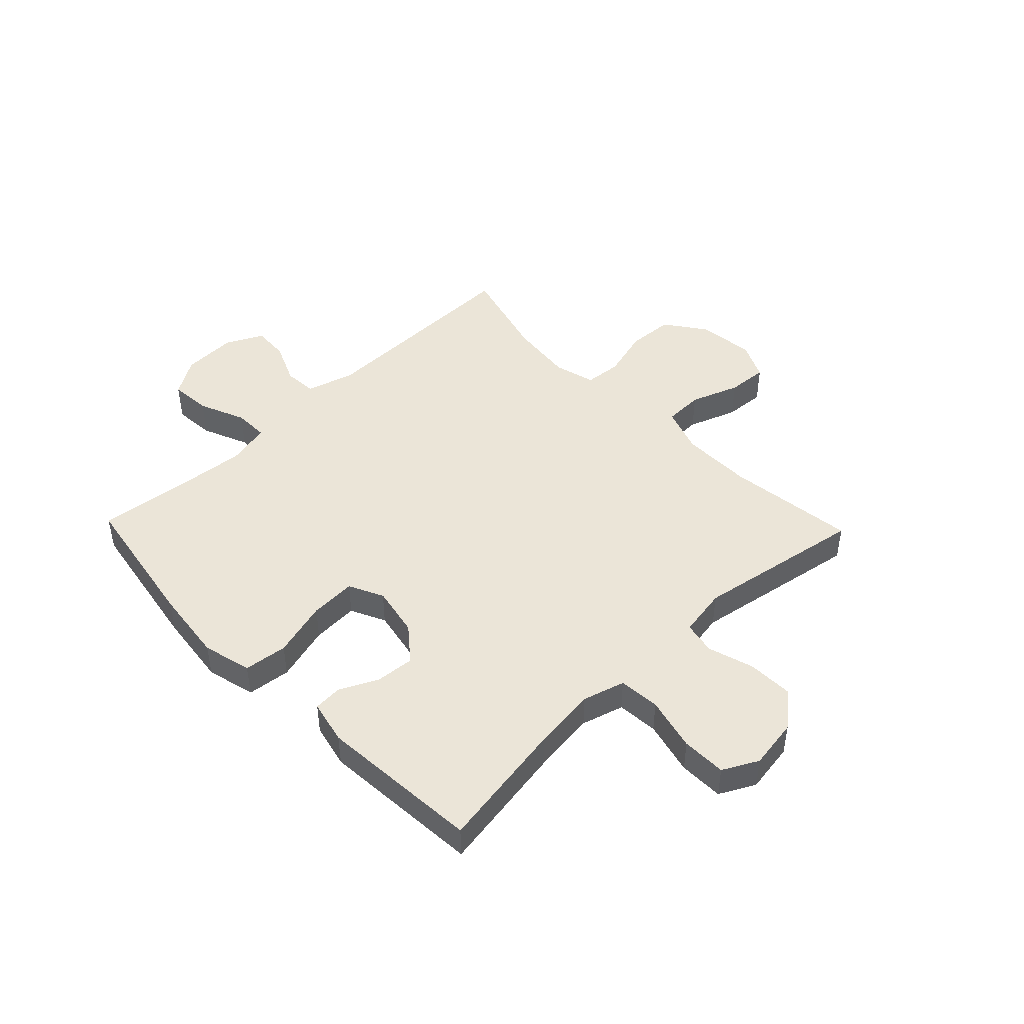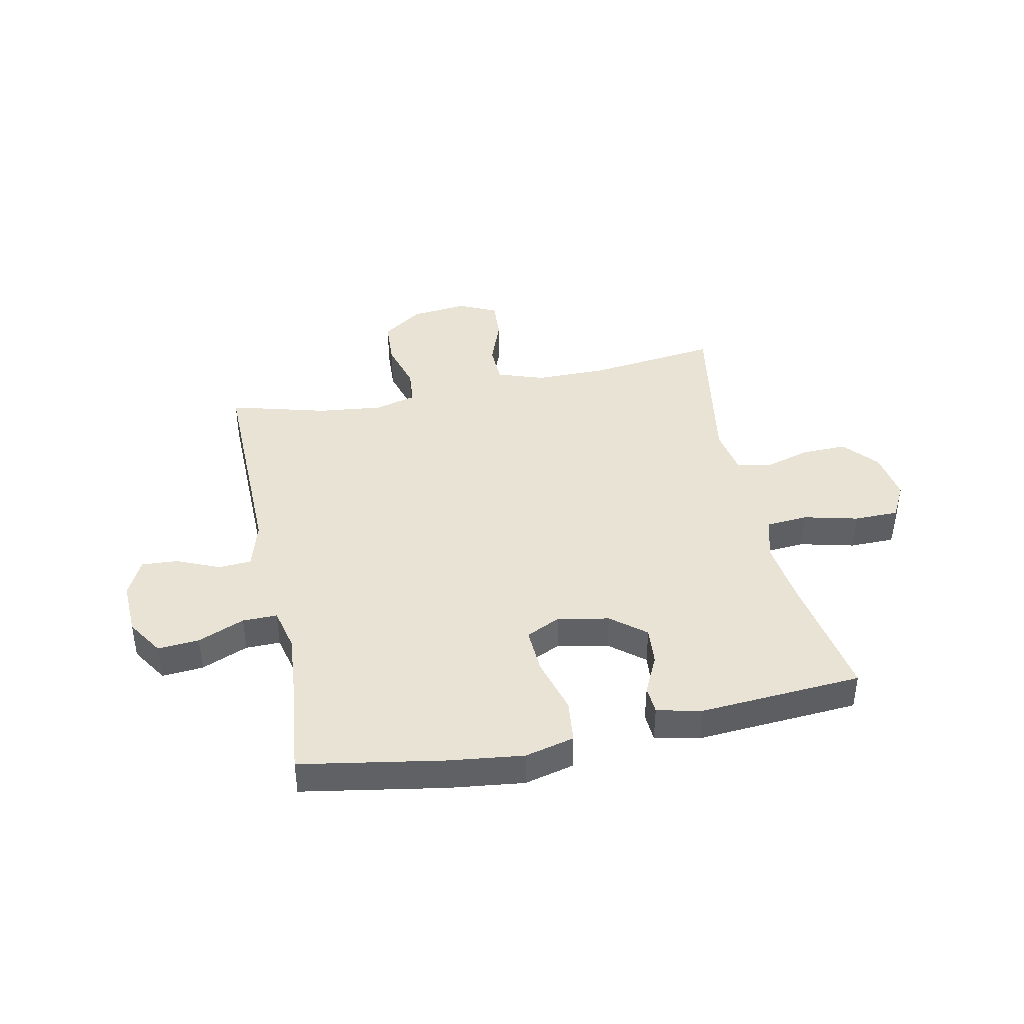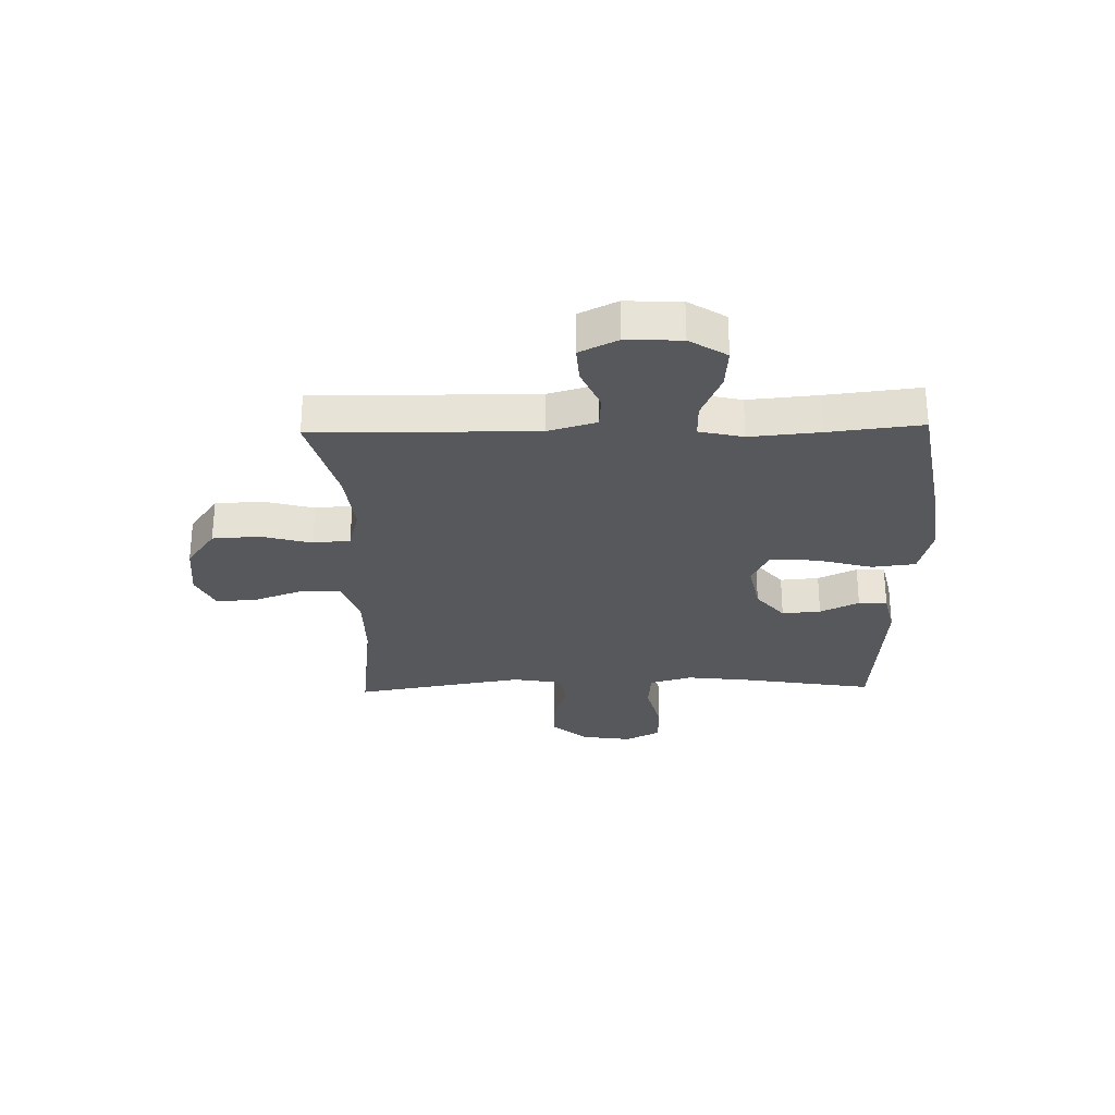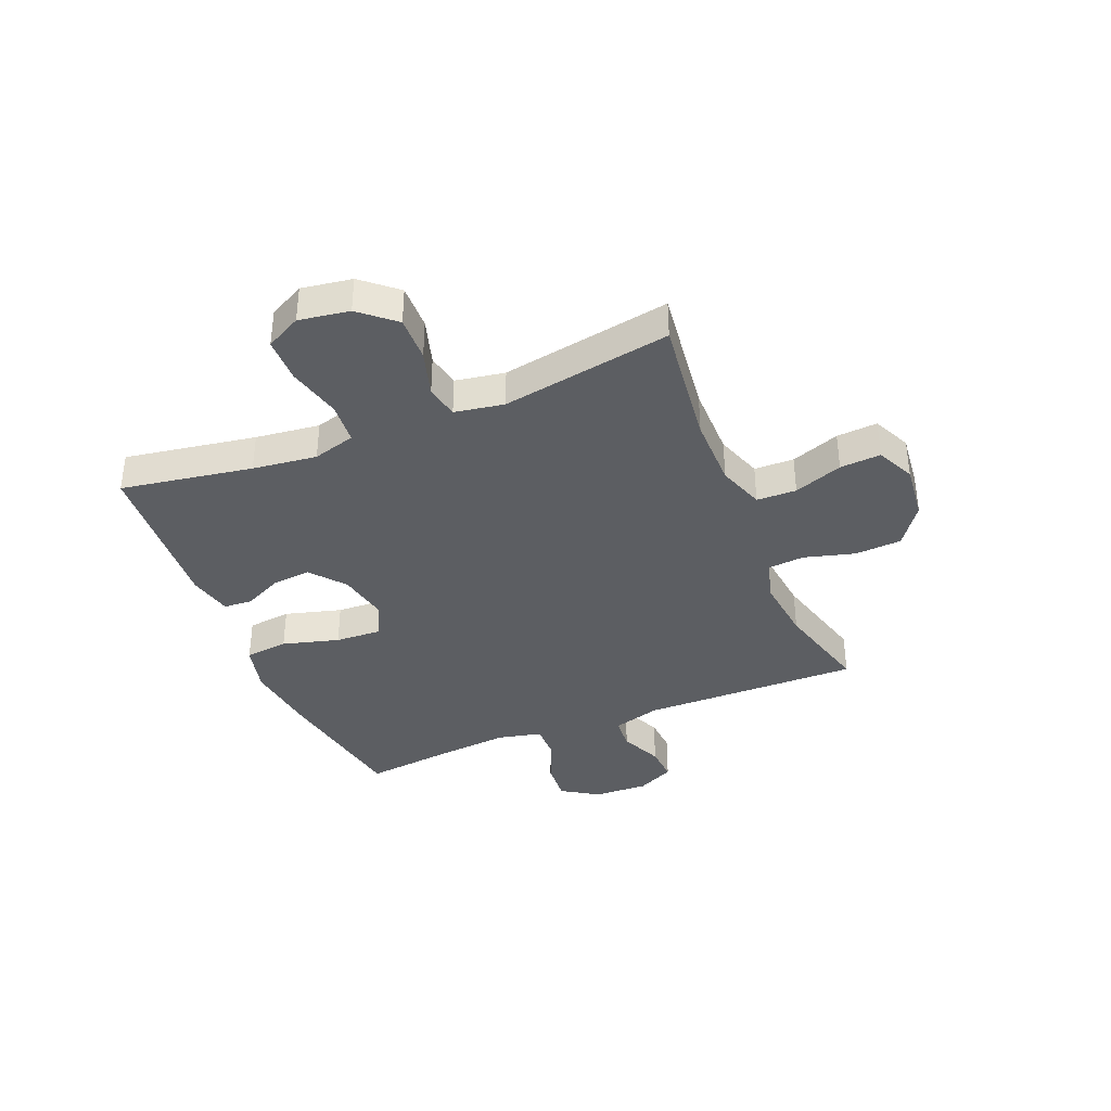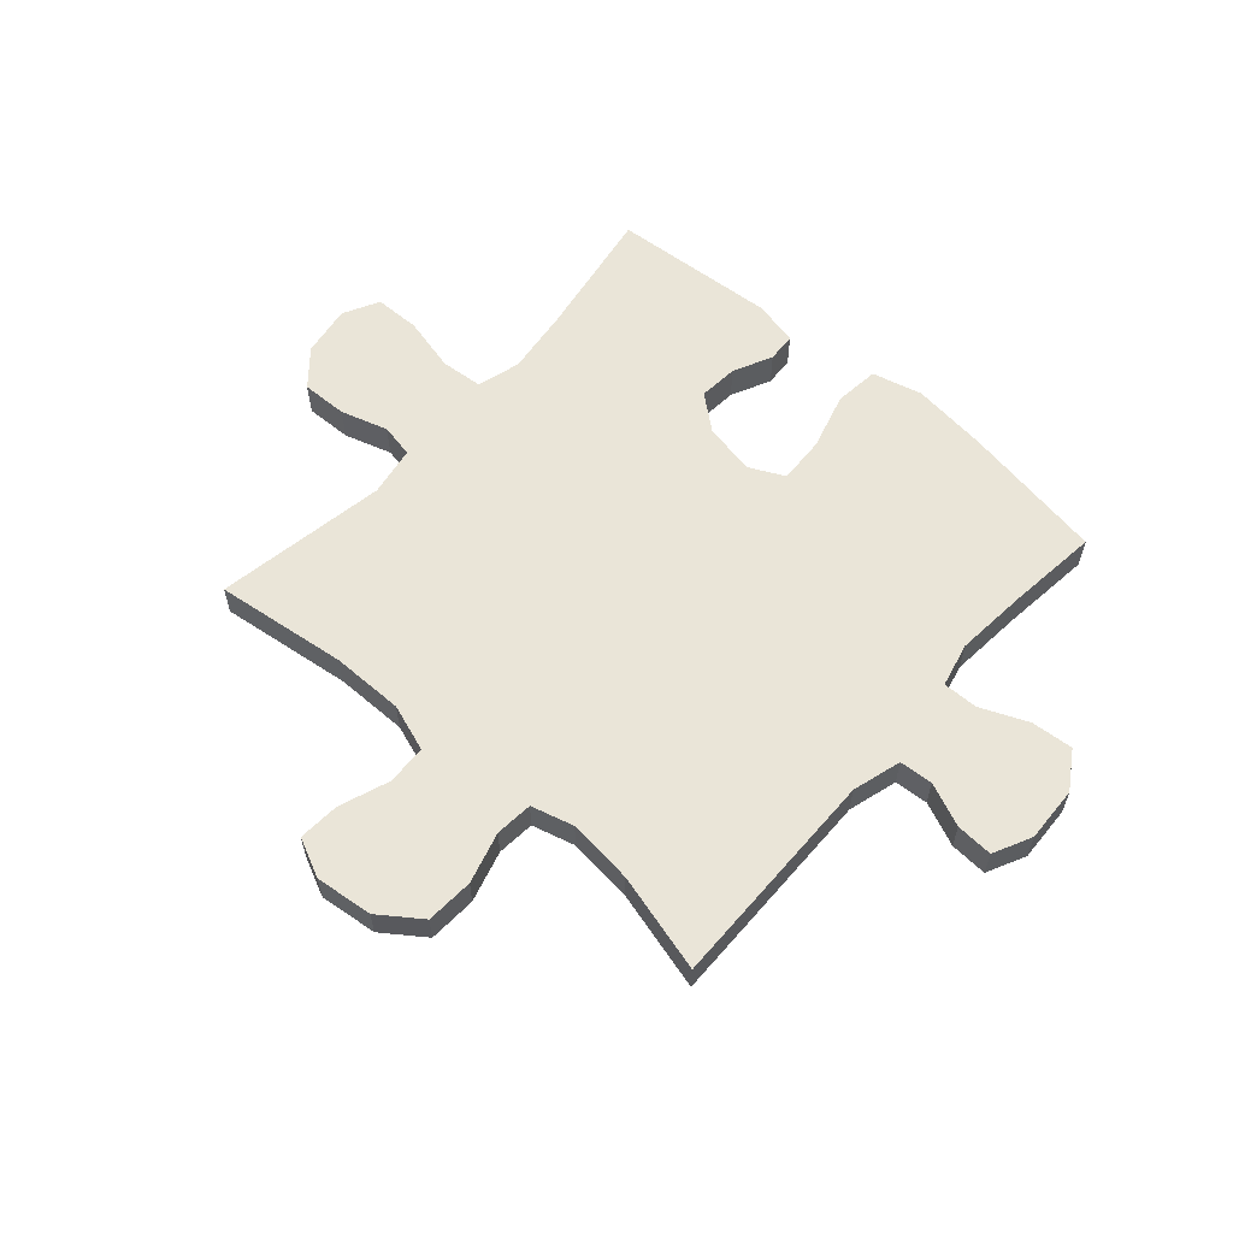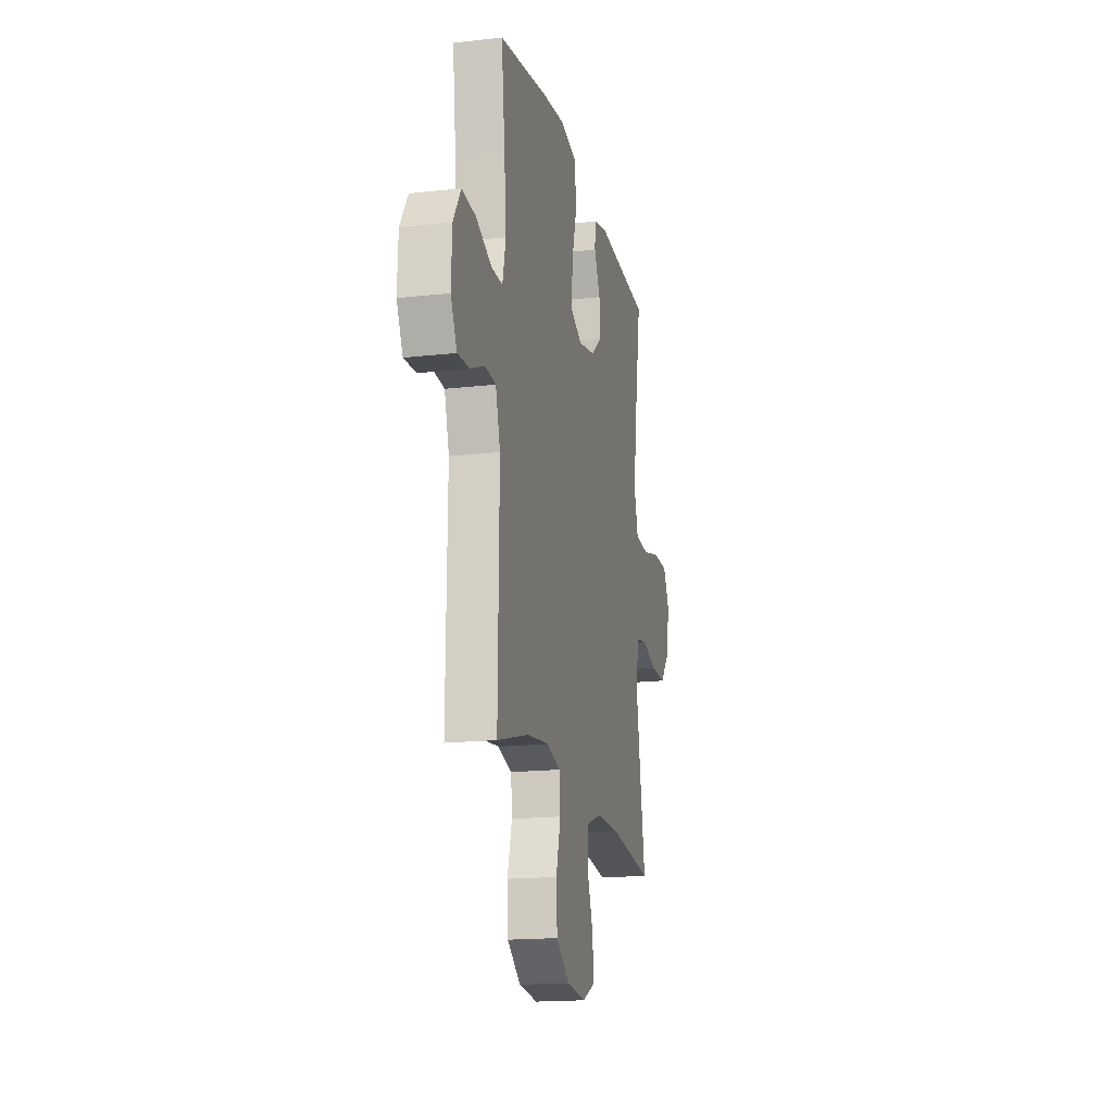
<metadata>
{"format":"obj","ext":"obj","renderer":"f3d","projection":"perspective","resolution":1024,"background":"white","views":[{"elev":46.0,"azim":46.1,"up":"+Y"},{"elev":41.0,"azim":-11.7,"up":"+Y"},{"elev":-28.0,"azim":-88.6,"up":"+Y"},{"elev":-37.6,"azim":112.3,"up":"+Y"},{"elev":59.5,"azim":-138.7,"up":"+Y"},{"elev":-17.2,"azim":-77.3,"up":"+Z"}]}
</metadata>
<code>
v -0.5 0.07 -0.5
v -0.495 0.07 -0.109
v -0.52 0.07 -0.023
v -0.579 0.07 -0.019
v -0.655 0.07 -0.052
v -0.72 0.07 -0.056
v -0.753 0.07 0.011
v -0.749 0.07 0.109
v -0.707 0.07 0.175
v -0.633 0.07 0.169
v -0.55 0.07 0.134
v -0.488 0.07 0.133
v -0.47 0.07 0.211
v -0.481 0.07 0.335
v -0.5 0.07 0.5
v -0.245 0.07 0.544
v -0.113 0.07 0.56
v -0.025 0.07 0.538
v -0.016 0.07 0.46
v -0.044 0.07 0.359
v -0.048 0.07 0.276
v 0.014 0.07 0.246
v 0.105 0.07 0.264
v 0.166 0.07 0.314
v 0.16 0.07 0.383
v 0.127 0.07 0.452
v 0.13 0.07 0.503
v 0.209 0.07 0.521
v 0.5 0.07 0.5
v 0.461 0.07 0.265
v 0.447 0.07 0.15
v 0.469 0.07 0.074
v 0.543 0.07 0.068
v 0.64 0.07 0.092
v 0.72 0.07 0.091
v 0.753 0.07 0.028
v 0.739 0.07 -0.062
v 0.686 0.07 -0.124
v 0.605 0.07 -0.122
v 0.522 0.07 -0.097
v 0.463 0.07 -0.109
v 0.448 0.07 -0.197
v 0.5 0.07 -0.5
v 0.267 0.07 -0.471
v 0.139 0.07 -0.471
v 0.056 0.07 -0.5
v 0.054 0.07 -0.571
v 0.086 0.07 -0.658
v 0.091 0.07 -0.731
v 0.023 0.07 -0.763
v -0.078 0.07 -0.752
v -0.151 0.07 -0.7
v -0.156 0.07 -0.616
v -0.131 0.07 -0.526
v -0.137 0.07 -0.46
v -0.212 0.07 -0.44
v -0.327 0.07 -0.453
v -0.5 0 -0.5
v -0.495 0 -0.109
v -0.52 0 -0.023
v -0.579 0 -0.019
v -0.655 0 -0.052
v -0.72 0 -0.056
v -0.753 0 0.011
v -0.749 0 0.109
v -0.707 0 0.175
v -0.633 0 0.169
v -0.55 0 0.134
v -0.488 0 0.133
v -0.47 0 0.211
v -0.481 0 0.335
v -0.5 0 0.5
v -0.245 0 0.544
v -0.113 0 0.56
v -0.025 0 0.538
v -0.016 0 0.46
v -0.044 0 0.359
v -0.048 0 0.276
v 0.014 0 0.246
v 0.105 0 0.264
v 0.166 0 0.314
v 0.16 0 0.383
v 0.127 0 0.452
v 0.13 0 0.503
v 0.209 0 0.521
v 0.5 0 0.5
v 0.461 0 0.265
v 0.447 0 0.15
v 0.469 0 0.074
v 0.543 0 0.068
v 0.64 0 0.092
v 0.72 0 0.091
v 0.753 0 0.028
v 0.739 0 -0.062
v 0.686 0 -0.124
v 0.605 0 -0.122
v 0.522 0 -0.097
v 0.463 0 -0.109
v 0.448 0 -0.197
v 0.5 0 -0.5
v 0.267 0 -0.471
v 0.139 0 -0.471
v 0.056 0 -0.5
v 0.054 0 -0.571
v 0.086 0 -0.658
v 0.091 0 -0.731
v 0.023 0 -0.763
v -0.078 0 -0.752
v -0.151 0 -0.7
v -0.156 0 -0.616
v -0.131 0 -0.526
v -0.137 0 -0.46
v -0.212 0 -0.44
v -0.327 0 -0.453
f 52 53 54
f 51 52 54
f 50 51 54
f 49 50 54
f 48 49 54
f 47 48 54
f 46 47 54 55
f 45 46 55 56
f 42 43 44
f 44 45 56
f 42 44 56
f 41 42 56
f 38 39 40
f 37 38 40
f 36 37 40
f 35 36 40
f 34 35 40
f 33 34 40
f 32 33 40 41
f 41 56 57
f 32 41 57
f 31 32 57
f 28 29 30
f 27 28 30
f 26 27 30
f 25 26 30
f 24 25 30 31
f 18 19 20
f 17 18 20
f 16 17 20
f 15 16 20
f 14 15 20
f 13 14 20 21
f 12 13 21 22
f 9 10 11
f 8 9 11
f 7 8 11
f 6 7 11
f 5 6 11
f 4 5 11
f 3 4 11 12
f 12 22 23
f 3 12 23
f 2 3 23
f 31 57 1
f 24 31 1
f 23 24 1
f 1 2 23
f 111 110 109
f 111 109 108
f 111 108 107
f 111 107 106
f 111 106 105
f 111 105 104
f 112 111 104 103
f 113 112 103 102
f 101 100 99
f 113 102 101
f 113 101 99
f 113 99 98
f 97 96 95
f 97 95 94
f 97 94 93
f 97 93 92
f 97 92 91
f 97 91 90
f 98 97 90 89
f 114 113 98
f 114 98 89
f 114 89 88
f 87 86 85
f 87 85 84
f 87 84 83
f 87 83 82
f 88 87 82 81
f 77 76 75
f 77 75 74
f 77 74 73
f 77 73 72
f 77 72 71
f 78 77 71 70
f 79 78 70 69
f 68 67 66
f 68 66 65
f 68 65 64
f 68 64 63
f 68 63 62
f 68 62 61
f 69 68 61 60
f 80 79 69
f 80 69 60
f 80 60 59
f 58 114 88
f 58 88 81
f 58 81 80
f 80 59 58
f 1 58 59 2
f 2 59 60 3
f 3 60 61 4
f 4 61 62 5
f 5 62 63 6
f 6 63 64 7
f 7 64 65 8
f 8 65 66 9
f 9 66 67 10
f 10 67 68 11
f 11 68 69 12
f 12 69 70 13
f 13 70 71 14
f 14 71 72 15
f 15 72 73 16
f 16 73 74 17
f 17 74 75 18
f 18 75 76 19
f 19 76 77 20
f 20 77 78 21
f 21 78 79 22
f 22 79 80 23
f 23 80 81 24
f 24 81 82 25
f 25 82 83 26
f 26 83 84 27
f 27 84 85 28
f 28 85 86 29
f 29 86 87 30
f 30 87 88 31
f 31 88 89 32
f 32 89 90 33
f 33 90 91 34
f 34 91 92 35
f 35 92 93 36
f 36 93 94 37
f 37 94 95 38
f 38 95 96 39
f 39 96 97 40
f 40 97 98 41
f 41 98 99 42
f 42 99 100 43
f 43 100 101 44
f 44 101 102 45
f 45 102 103 46
f 46 103 104 47
f 47 104 105 48
f 48 105 106 49
f 49 106 107 50
f 50 107 108 51
f 51 108 109 52
f 52 109 110 53
f 53 110 111 54
f 54 111 112 55
f 55 112 113 56
f 56 113 114 57
f 57 114 58 1

</code>
